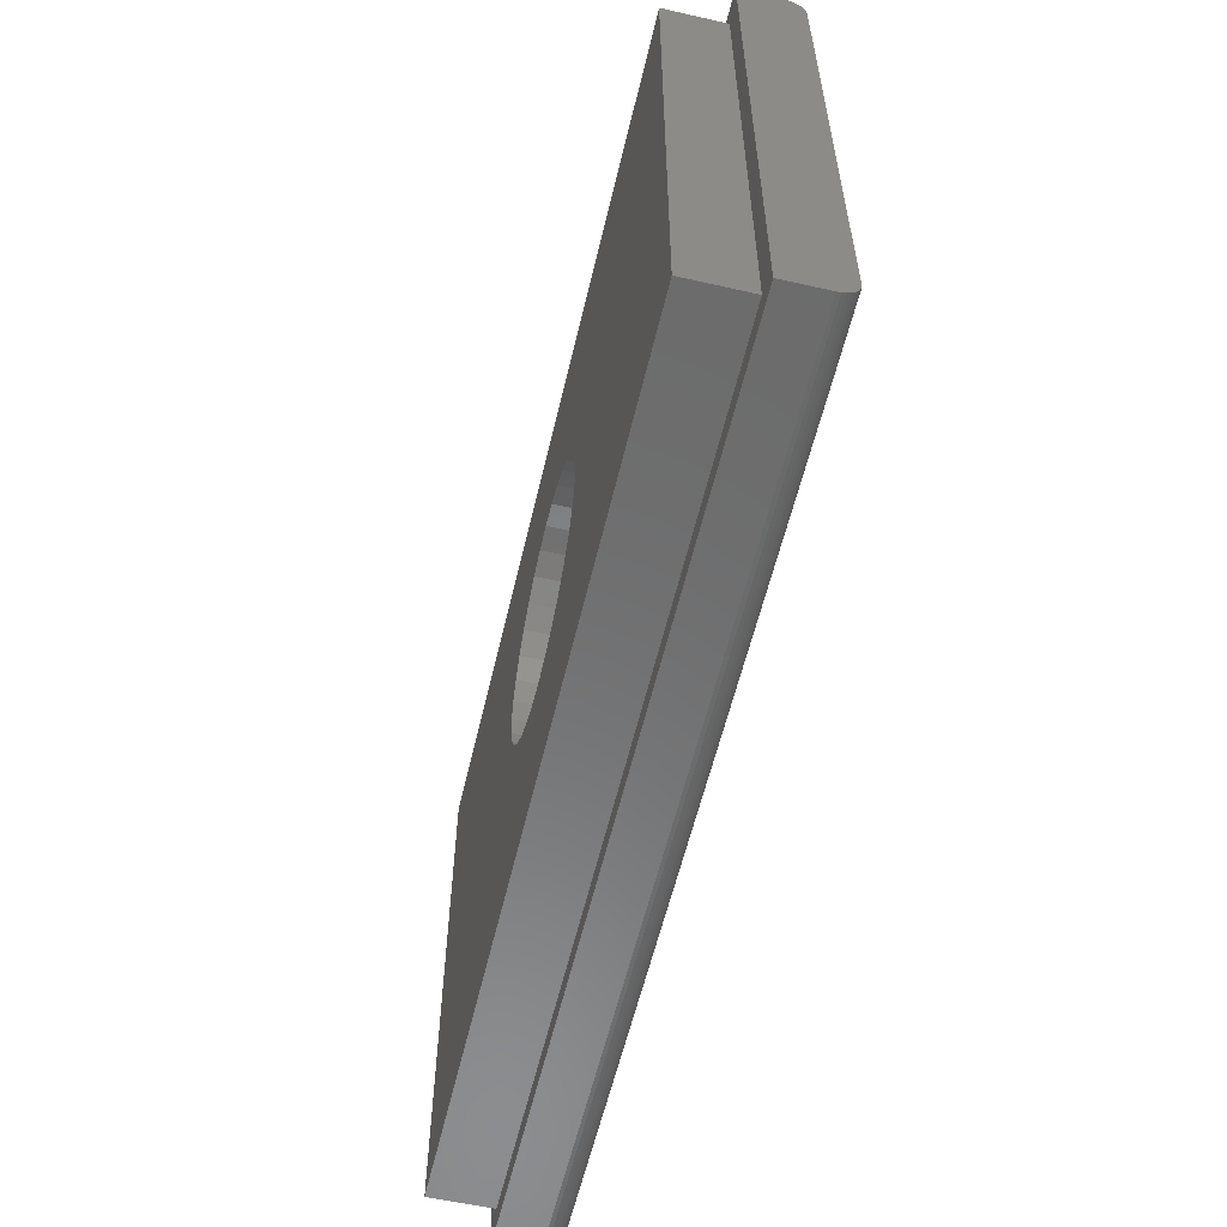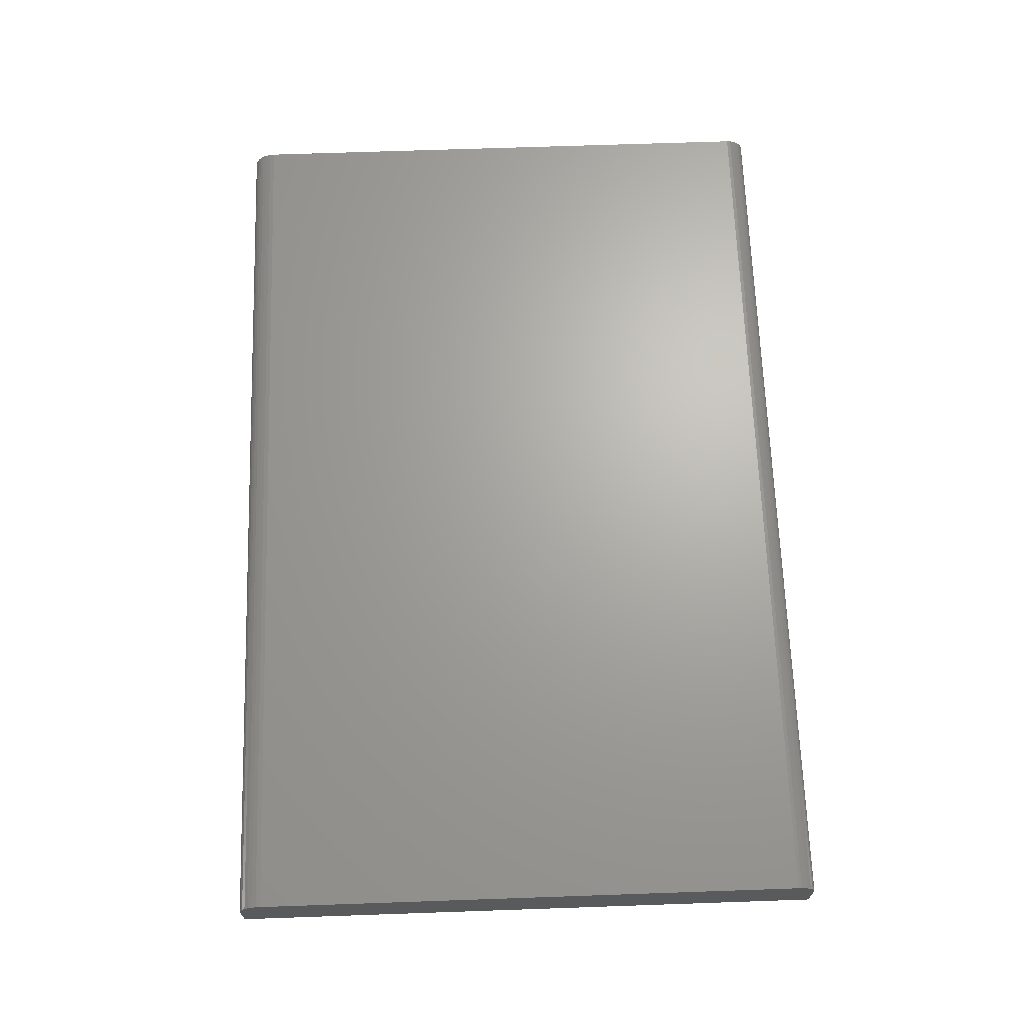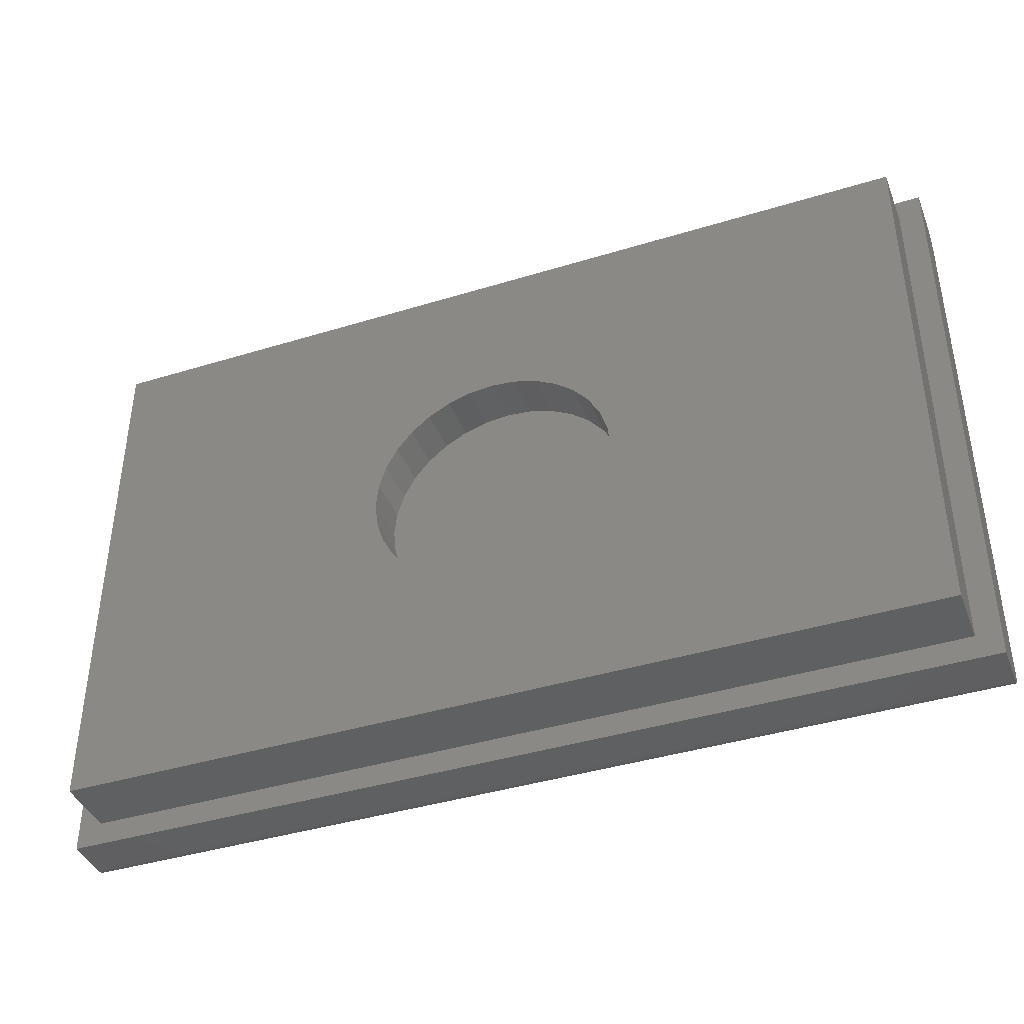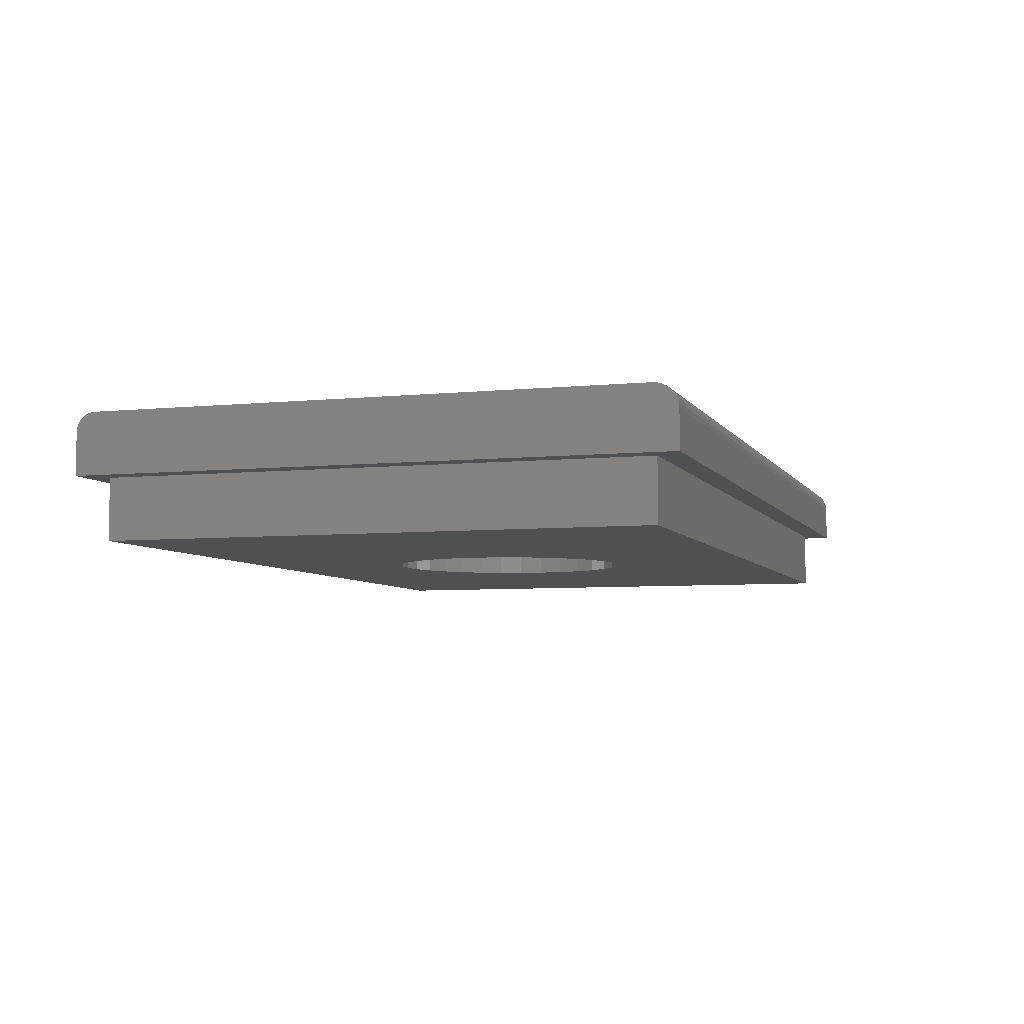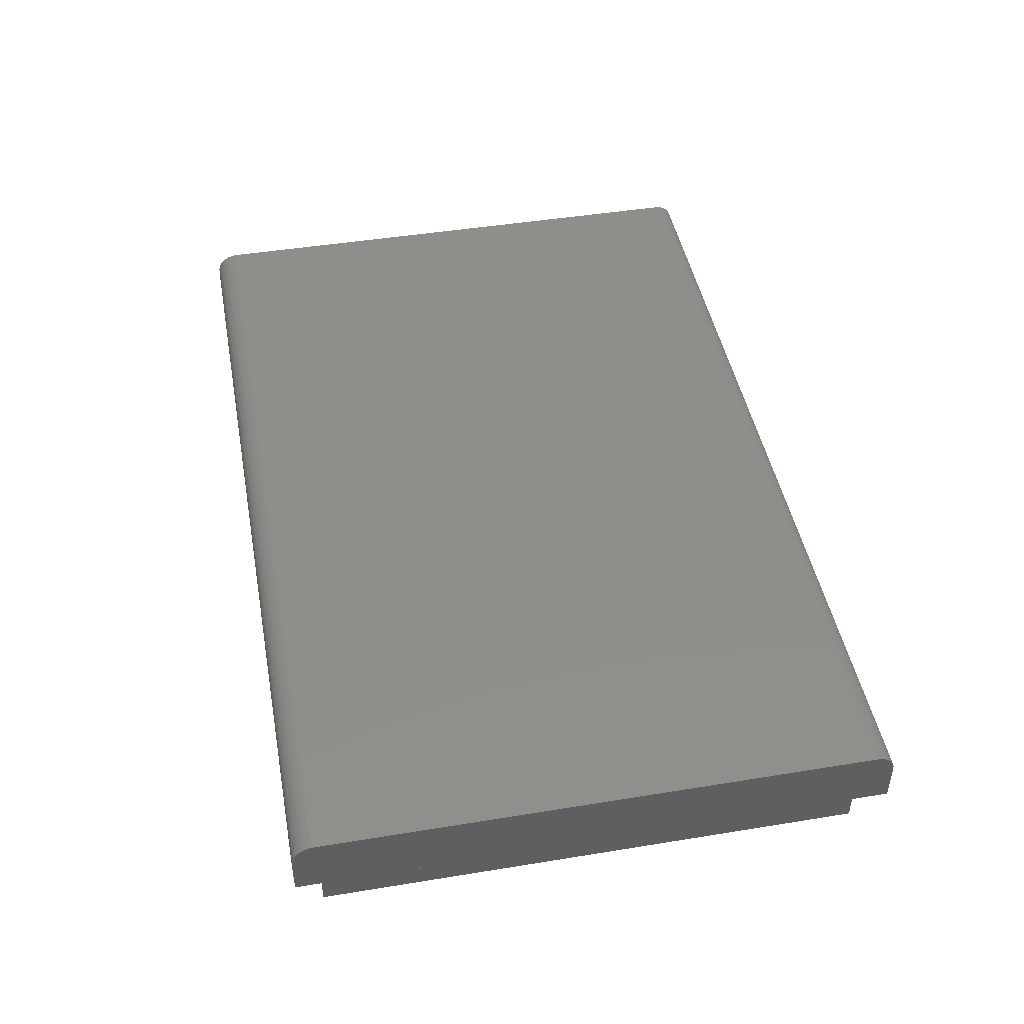
<metadata>
{"format":"stl","ext":"stl","renderer":"f3d","projection":"perspective","resolution":1024,"background":"white","views":[{"elev":-58.0,"azim":76.8,"up":"+Z"},{"elev":67.0,"azim":88.0,"up":"+Y"},{"elev":-40.7,"azim":20.6,"up":"+Z"},{"elev":-5.8,"azim":-72.4,"up":"+Y"},{"elev":45.9,"azim":79.4,"up":"+Y"}]}
</metadata>
<code>
# stl→obj: 224 verts, 444 faces
v 0.002138 -0.125 0.2131
v 0.002138 -0.125 0.2053
v -0.03943 -0.125 0.209
v -0.03791 -0.125 0.2013
v -0.0794 -0.125 0.1969
v -0.07641 -0.125 0.1896
v -0.1162 -0.125 0.1772
v -0.1119 -0.125 0.1707
v -0.1485 -0.125 0.1507
v -0.143 -0.125 0.1451
v -0.175 -0.125 0.1184
v -0.1685 -0.125 0.114
v -0.1947 -0.125 0.08154
v -0.1875 -0.125 0.07855
v -0.2068 -0.125 0.04157
v -0.1992 -0.125 0.04004
v -0.2068 -0.125 -0.04157
v -0.1992 -0.125 -0.04004
v -0.1875 -0.125 -0.07855
v -0.1947 -0.125 -0.08154
v -0.1685 -0.125 -0.114
v -0.175 -0.125 -0.1184
v -0.143 -0.125 -0.1451
v -0.1485 -0.125 -0.1507
v -0.1119 -0.125 -0.1707
v -0.1162 -0.125 -0.1772
v -0.07641 -0.125 -0.1896
v -0.0794 -0.125 -0.1969
v -0.03791 -0.125 -0.2013
v -0.03943 -0.125 -0.209
v 0.002138 -0.125 -0.2053
v 0.002138 -0.125 -0.2131
v 0.04371 -0.125 0.209
v 0.04218 -0.125 0.2013
v 0.08368 -0.125 0.1969
v 0.08069 -0.125 0.1896
v 0.1205 -0.125 0.1772
v 0.1162 -0.125 0.1707
v 0.1528 -0.125 0.1507
v 0.1473 -0.125 0.1451
v 0.1793 -0.125 0.1184
v 0.1728 -0.125 0.114
v 0.199 -0.125 0.08154
v 0.1918 -0.125 0.07855
v 0.2111 -0.125 0.04157
v 0.2035 -0.125 0.04004
v 0.2074 -0.125 -8.776e-18
v 0.1918 -0.125 -0.07855
v 0.2035 -0.125 -0.04004
v 0.2111 -0.125 -0.04157
v 0.199 -0.125 -0.08154
v 0.1728 -0.125 -0.114
v 0.1793 -0.125 -0.1184
v 0.1473 -0.125 -0.1451
v 0.1528 -0.125 -0.1507
v 0.1162 -0.125 -0.1707
v 0.1205 -0.125 -0.1772
v 0.08069 -0.125 -0.1896
v 0.08368 -0.125 -0.1969
v 0.04218 -0.125 -0.2013
v 0.04371 -0.125 -0.209
v 0.2152 -0.125 -8.632e-18
v -0.2109 -0.125 1.212e-16
v -0.2031 -0.125 2.514e-17
v 0.04218 -0.2031 -0.2013
v 0.08069 -0.2031 -0.1896
v 0.1162 -0.2031 -0.1707
v 0.1473 -0.2031 -0.1451
v 0.1728 -0.2031 -0.114
v 0.1918 -0.2031 -0.07855
v 0.2035 -0.2031 -0.04004
v 0.2074 -0.2031 -8.776e-18
v 0.002138 -0.2031 -0.2053
v -0.03791 -0.2031 -0.2013
v -0.07641 -0.2031 -0.1896
v -0.1119 -0.2031 -0.1707
v -0.143 -0.2031 -0.1451
v -0.1685 -0.2031 -0.114
v -0.1875 -0.2031 -0.07855
v -0.1992 -0.2031 -0.04004
v -0.2031 -0.2031 2.514e-17
v -0.03791 -0.2031 0.2013
v -0.07641 -0.2031 0.1896
v -0.1119 -0.2031 0.1707
v -0.143 -0.2031 0.1451
v -0.1685 -0.2031 0.114
v -0.1875 -0.2031 0.07855
v -0.1992 -0.2031 0.04004
v 0.002138 -0.2031 0.2053
v 0.04218 -0.2031 0.2013
v 0.08069 -0.2031 0.1896
v 0.1162 -0.2031 0.1707
v 0.1473 -0.2031 0.1451
v 0.1728 -0.2031 0.114
v 0.1918 -0.2031 0.07855
v 0.2035 -0.2031 0.04004
v 0.2152 -0.1953 -2.671e-16
v 0.2111 -0.1953 -0.04157
v 0.199 -0.1953 -0.08154
v 0.1793 -0.1953 -0.1184
v 0.1528 -0.1953 -0.1507
v 0.1205 -0.1953 -0.1772
v 0.08368 -0.1953 -0.1969
v 0.04371 -0.1953 -0.209
v 0.002138 -0.1953 -0.2131
v -0.03943 -0.1953 -0.209
v -0.0794 -0.1953 -0.1969
v -0.1162 -0.1953 -0.1772
v -0.1485 -0.1953 -0.1507
v -0.175 -0.1953 -0.1184
v -0.1947 -0.1953 -0.08154
v -0.2068 -0.1953 -0.04157
v -0.2109 -0.1953 1.212e-16
v -0.2068 -0.1953 0.04157
v -0.1947 -0.1953 0.08154
v -0.175 -0.1953 0.1184
v -0.1485 -0.1953 0.1507
v -0.1162 -0.1953 0.1772
v -0.0794 -0.1953 0.1969
v -0.03943 -0.1953 0.209
v 0.002138 -0.1953 0.2131
v 0.04371 -0.1953 0.209
v 0.08368 -0.1953 0.1969
v 0.1205 -0.1953 0.1772
v 0.1528 -0.1953 0.1507
v 0.1793 -0.1953 0.1184
v 0.199 -0.1953 0.08154
v 0.2111 -0.1953 0.04157
v 0.7031 -0.1953 0.4449
v 0.7031 -0.1953 -0.4375
v -0.7031 -0.1953 0.4449
v -0.7031 -0.1953 -0.4375
v 0.7031 -0.09375 -0.4375
v 0.7031 -0.09375 0.4449
v -0.7031 -0.09375 -0.4375
v -0.7031 -0.09375 0.4449
v -0.7422 -0.09375 -0.4766
v 0.7422 -0.09375 -0.4766
v 0.7422 -0.09375 0.4868
v -0.7422 -0.09375 0.4868
v -0.7422 -0.03125 -0.4766
v 0.7422 -0.03125 -0.4766
v 0.7422 -0.02228 -0.4748
v 0.7422 -0.02668 -0.4761
v 0.7422 -0.03297 0.4862
v 0.7422 -0.0271 0.4844
v 0.7422 -0.03906 0.4868
v 0.7422 -0.01823 -0.4726
v 0.7422 -0.009597 -0.4621
v 0.7422 -0.01176 -0.4661
v 0.7422 -0.01468 -0.4697
v 0.7422 -0.0217 0.4815
v 0.7422 -0.01697 0.4776
v 0.7422 -0.01308 0.4729
v 0.7422 -0.01019 0.4675
v 0.7422 -0.008413 0.4616
v 0.7422 -0.007812 0.4555
v 0.7422 -0.007812 -0.4531
v 0.7422 -0.008263 -0.4577
v -0.7422 -0.01468 -0.4697
v -0.7422 -0.01176 -0.4661
v -0.7422 -0.009597 -0.4621
v -0.7422 -0.008263 -0.4577
v -0.7422 -0.007812 -0.4531
v -0.7422 -0.01823 -0.4726
v -0.7422 -0.02228 -0.4748
v -0.7422 -0.02668 -0.4761
v -0.7422 -0.0271 0.4844
v -0.7422 -0.03906 0.4868
v -0.7422 -0.03297 0.4862
v -0.7422 -0.0217 0.4815
v -0.7422 -0.01019 0.4675
v -0.7422 -0.01308 0.4729
v -0.7422 -0.01697 0.4776
v -0.7422 -0.007812 0.4555
v -0.7422 -0.008413 0.4616
v -0.7109 -0.2031 0.4527
v -0.7109 -0.2031 -0.4453
v 0.7109 -0.2031 0.4527
v 0.7109 -0.2031 -0.4453
v 0.75 -0.1016 -0.4844
v 0.7109 -0.1016 -0.4453
v -0.75 -0.1016 -0.4844
v -0.7109 -0.1016 -0.4453
v -0.75 -0.1016 0.4946
v -0.7109 -0.1016 0.4527
v 0.75 -0.1016 0.4946
v 0.7109 -0.1016 0.4527
v -0.75 1.735e-18 -0.4531
v -0.75 5.217e-17 0.4555
v 0.75 1.683e-16 -0.4531
v 0.75 2.187e-16 0.4555
v -0.75 -0.03125 -0.4844
v -0.75 -0.01929 -0.482
v -0.75 -0.02515 -0.4838
v -0.75 -0.03906 0.4946
v -0.75 -0.02411 0.4916
v -0.75 -0.03144 0.4938
v -0.75 -0.01144 0.4831
v -0.75 -0.006583 0.4772
v -0.75 -0.002973 0.4705
v -0.75 -0.0006005 -0.4592
v -0.75 -0.002379 -0.4651
v -0.75 -0.005267 -0.4705
v -0.75 -0.009153 -0.4752
v -0.75 -0.01389 -0.4791
v -0.75 -0.0007506 0.4631
v -0.75 -0.01736 0.488
v 0.75 -0.03125 -0.4844
v 0.75 -0.01929 -0.482
v 0.75 -0.02515 -0.4838
v 0.75 -0.03906 0.4946
v 0.75 -0.02411 0.4916
v 0.75 -0.03144 0.4938
v 0.75 -0.005267 -0.4705
v 0.75 -0.002379 -0.4651
v 0.75 -0.01389 -0.4791
v 0.75 -0.009153 -0.4752
v 0.75 -0.0007506 0.4631
v 0.75 -0.002973 0.4705
v 0.75 -0.006583 0.4772
v 0.75 -0.01144 0.4831
v 0.75 -0.01736 0.488
v 0.75 -0.0006005 -0.4592
f 1 2 3
f 3 2 4
f 4 5 3
f 5 4 6
f 6 7 5
f 8 7 6
f 9 7 8
f 10 9 8
f 11 9 10
f 12 11 10
f 13 11 12
f 14 13 12
f 15 13 14
f 16 15 14
f 17 18 19
f 19 20 17
f 20 19 21
f 21 22 20
f 22 21 23
f 23 24 22
f 24 23 25
f 25 26 24
f 26 25 27
f 27 28 26
f 29 28 27
f 30 28 29
f 29 31 30
f 32 30 31
f 1 33 2
f 34 2 33
f 35 34 33
f 36 34 35
f 37 36 35
f 37 38 36
f 38 37 39
f 39 40 38
f 40 39 41
f 41 42 40
f 42 41 43
f 43 44 42
f 44 43 45
f 45 46 44
f 46 45 47
f 48 49 50
f 51 48 50
f 52 48 51
f 53 52 51
f 54 52 53
f 55 54 53
f 56 54 55
f 57 56 55
f 58 56 57
f 59 58 57
f 59 60 58
f 60 59 61
f 31 60 61
f 32 31 61
f 62 50 49
f 62 49 47
f 62 47 45
f 63 15 16
f 63 16 64
f 63 64 18
f 63 18 17
f 31 65 60
f 60 65 66
f 60 66 58
f 58 66 67
f 58 67 56
f 56 67 68
f 56 68 54
f 54 68 69
f 54 69 52
f 52 69 70
f 52 70 48
f 48 70 71
f 48 71 49
f 49 71 72
f 49 72 47
f 65 31 73
f 73 31 29
f 73 29 74
f 74 29 27
f 74 27 75
f 75 27 25
f 75 25 76
f 76 25 23
f 76 23 77
f 77 23 21
f 77 21 78
f 78 21 19
f 78 19 79
f 79 19 18
f 79 18 80
f 80 18 64
f 80 64 81
f 2 82 4
f 4 82 83
f 4 83 6
f 6 83 84
f 6 84 8
f 8 84 85
f 8 85 10
f 10 85 86
f 10 86 12
f 12 86 87
f 12 87 14
f 14 87 88
f 14 88 16
f 16 88 81
f 16 81 64
f 82 2 89
f 89 2 34
f 89 34 90
f 90 34 36
f 90 36 91
f 91 36 38
f 91 38 92
f 92 38 40
f 92 40 93
f 93 40 42
f 93 42 94
f 94 42 44
f 94 44 95
f 95 44 46
f 95 46 96
f 96 46 47
f 96 47 72
f 62 97 50
f 50 97 98
f 50 98 51
f 51 98 99
f 51 99 53
f 53 99 100
f 53 100 55
f 55 100 101
f 55 101 57
f 57 101 102
f 57 102 59
f 59 102 103
f 59 103 61
f 61 103 104
f 61 104 32
f 32 104 105
f 32 105 30
f 30 105 106
f 30 106 28
f 28 106 107
f 28 107 26
f 26 107 108
f 26 108 24
f 24 108 109
f 24 109 22
f 22 109 110
f 22 110 20
f 20 110 111
f 20 111 17
f 17 111 112
f 17 112 63
f 63 112 113
f 63 113 15
f 15 113 114
f 15 114 13
f 13 114 115
f 13 115 11
f 11 115 116
f 11 116 9
f 9 116 117
f 9 117 7
f 7 117 118
f 7 118 5
f 5 118 119
f 5 119 3
f 3 119 120
f 3 120 1
f 1 120 121
f 1 121 33
f 33 121 122
f 33 122 35
f 35 122 123
f 35 123 37
f 37 123 124
f 37 124 39
f 39 124 125
f 39 125 41
f 41 125 126
f 41 126 43
f 43 126 127
f 43 127 45
f 45 127 128
f 45 128 62
f 62 128 97
f 129 130 126
f 129 126 125
f 129 125 124
f 129 124 123
f 129 123 122
f 129 122 121
f 129 121 131
f 130 132 105
f 130 105 104
f 130 104 103
f 130 103 102
f 130 102 101
f 130 101 100
f 130 100 99
f 130 99 98
f 130 98 97
f 130 97 128
f 130 128 127
f 130 127 126
f 132 131 113
f 132 113 112
f 132 112 111
f 132 111 110
f 132 110 109
f 132 109 108
f 132 108 107
f 132 107 106
f 132 106 105
f 131 121 120
f 131 120 119
f 131 119 118
f 131 118 117
f 131 117 116
f 131 116 115
f 131 115 114
f 131 114 113
f 130 129 133
f 133 129 134
f 132 130 135
f 135 130 133
f 131 132 136
f 136 132 135
f 129 131 134
f 134 131 136
f 137 133 138
f 138 133 134
f 138 134 139
f 133 137 135
f 135 137 140
f 135 140 136
f 136 140 139
f 136 139 134
f 137 138 141
f 141 138 142
f 138 143 142
f 143 144 142
f 145 146 147
f 148 149 150
f 150 151 148
f 139 147 146
f 139 146 152
f 139 152 153
f 139 153 154
f 139 154 155
f 139 155 156
f 139 156 157
f 139 157 158
f 139 158 138
f 159 149 148
f 159 148 143
f 159 143 138
f 159 138 158
f 160 150 161
f 161 150 149
f 161 149 162
f 162 149 159
f 162 159 163
f 163 159 158
f 163 158 164
f 150 160 151
f 151 160 165
f 151 165 148
f 148 165 166
f 148 166 143
f 143 166 167
f 143 167 144
f 144 167 141
f 144 141 142
f 140 168 169
f 168 170 169
f 167 166 141
f 171 172 173
f 173 174 171
f 137 141 166
f 137 166 165
f 137 165 160
f 137 160 161
f 137 161 162
f 137 162 163
f 137 163 164
f 137 164 175
f 137 175 140
f 176 172 171
f 176 171 168
f 176 168 140
f 176 140 175
f 139 140 147
f 147 140 169
f 153 173 154
f 154 173 172
f 154 172 155
f 155 172 176
f 155 176 156
f 156 176 175
f 156 175 157
f 173 153 174
f 174 153 152
f 174 152 171
f 171 152 146
f 171 146 168
f 168 146 145
f 168 145 170
f 170 145 147
f 170 147 169
f 175 164 157
f 157 164 158
f 177 178 86
f 177 86 85
f 177 85 84
f 177 84 83
f 177 83 82
f 177 82 89
f 177 89 179
f 178 180 73
f 178 73 74
f 178 74 75
f 178 75 76
f 178 76 77
f 178 77 78
f 178 78 79
f 178 79 80
f 178 80 81
f 178 81 88
f 178 88 87
f 178 87 86
f 180 94 95
f 180 95 96
f 180 96 72
f 180 72 71
f 180 71 70
f 180 70 69
f 180 69 68
f 180 68 67
f 180 67 66
f 180 66 65
f 180 65 73
f 179 89 90
f 179 90 91
f 179 91 92
f 179 92 93
f 179 93 94
f 179 94 180
f 181 182 183
f 183 182 184
f 183 184 185
f 185 184 186
f 185 186 187
f 187 186 188
f 187 188 181
f 181 188 182
f 177 186 178
f 178 186 184
f 179 188 177
f 177 188 186
f 180 182 179
f 179 182 188
f 178 184 180
f 180 184 182
f 189 190 191
f 191 190 192
f 193 194 195
f 196 197 185
f 196 198 197
f 199 200 201
f 183 185 190
f 183 190 189
f 183 189 202
f 183 202 203
f 183 203 204
f 183 204 205
f 183 205 206
f 183 206 194
f 183 194 193
f 207 190 185
f 207 185 197
f 207 197 208
f 207 208 199
f 207 199 201
f 209 210 181
f 209 211 210
f 212 213 214
f 215 216 217
f 217 218 215
f 187 181 191
f 187 191 192
f 187 192 219
f 187 219 220
f 187 220 221
f 187 221 222
f 187 222 223
f 187 223 213
f 187 213 212
f 224 191 181
f 224 181 210
f 224 210 217
f 224 217 216
f 187 212 185
f 185 212 196
f 192 190 219
f 219 190 207
f 219 207 220
f 220 207 201
f 220 201 221
f 221 201 200
f 221 200 222
f 222 200 199
f 222 199 223
f 223 199 208
f 223 208 213
f 213 208 197
f 213 197 214
f 214 197 198
f 214 198 212
f 212 198 196
f 183 193 181
f 181 193 209
f 189 191 202
f 202 191 224
f 202 224 203
f 203 224 216
f 203 216 204
f 204 216 215
f 204 215 205
f 205 215 218
f 205 218 206
f 206 218 217
f 206 217 194
f 194 217 210
f 194 210 195
f 195 210 211
f 195 211 193
f 193 211 209

</code>
